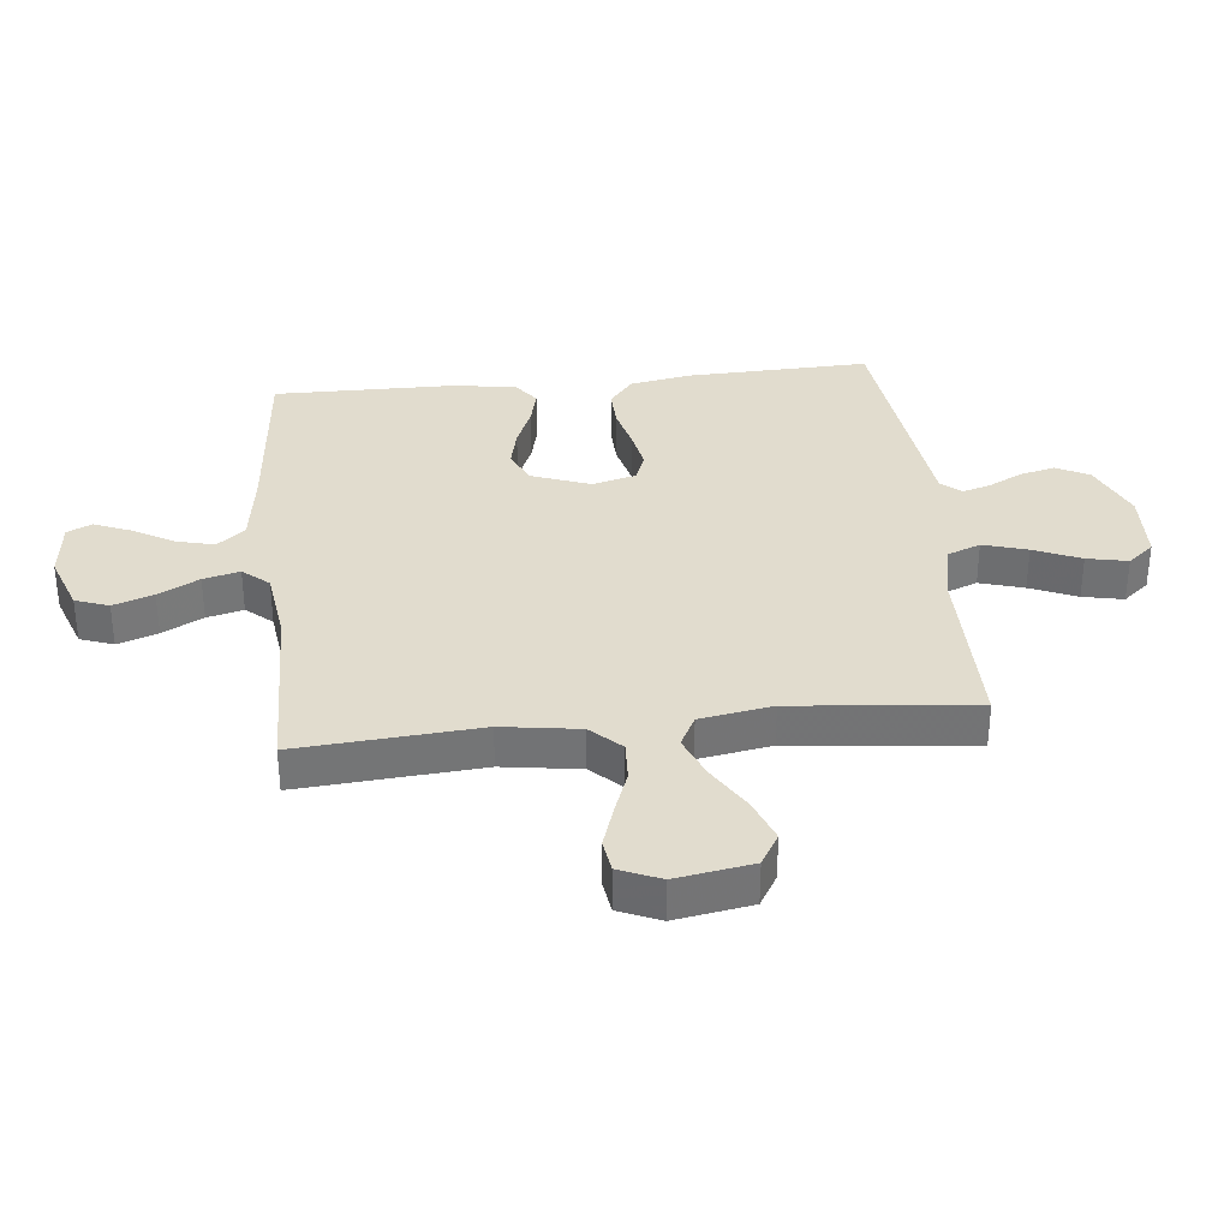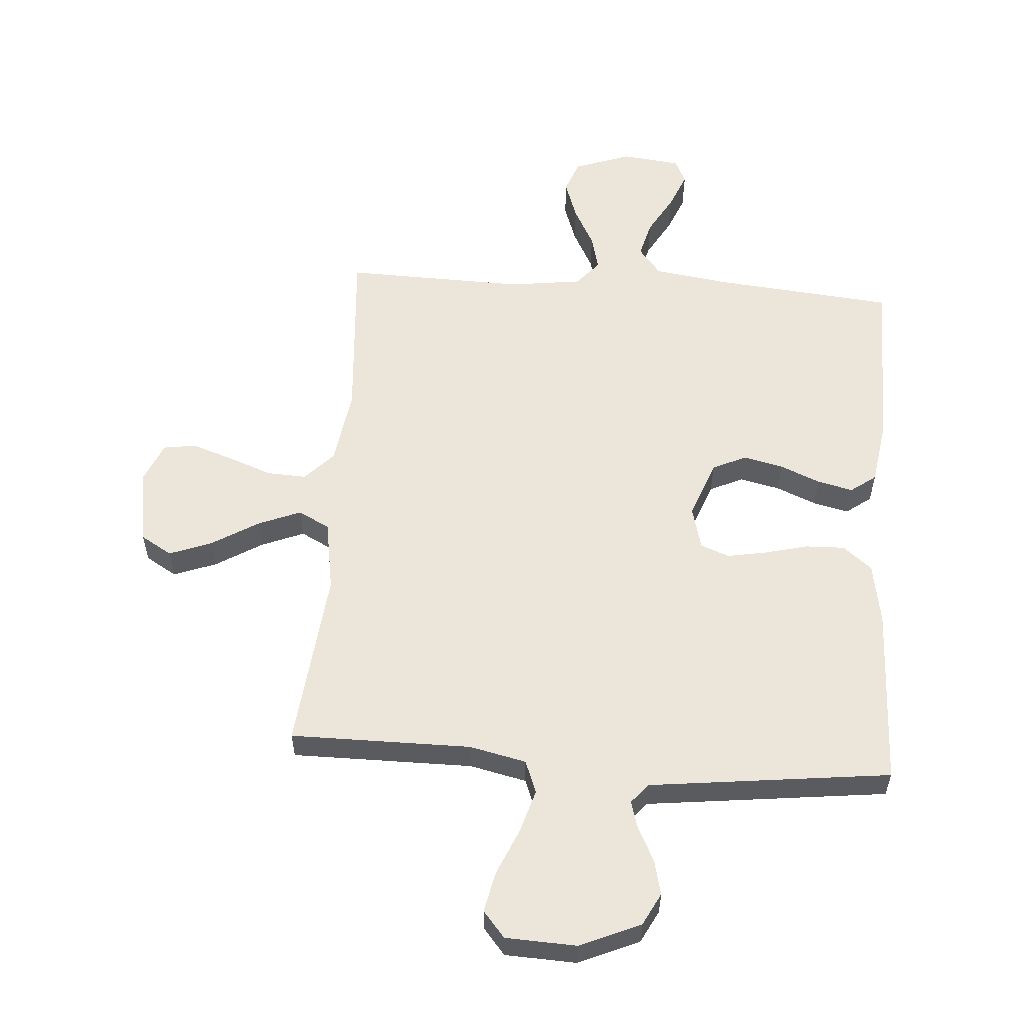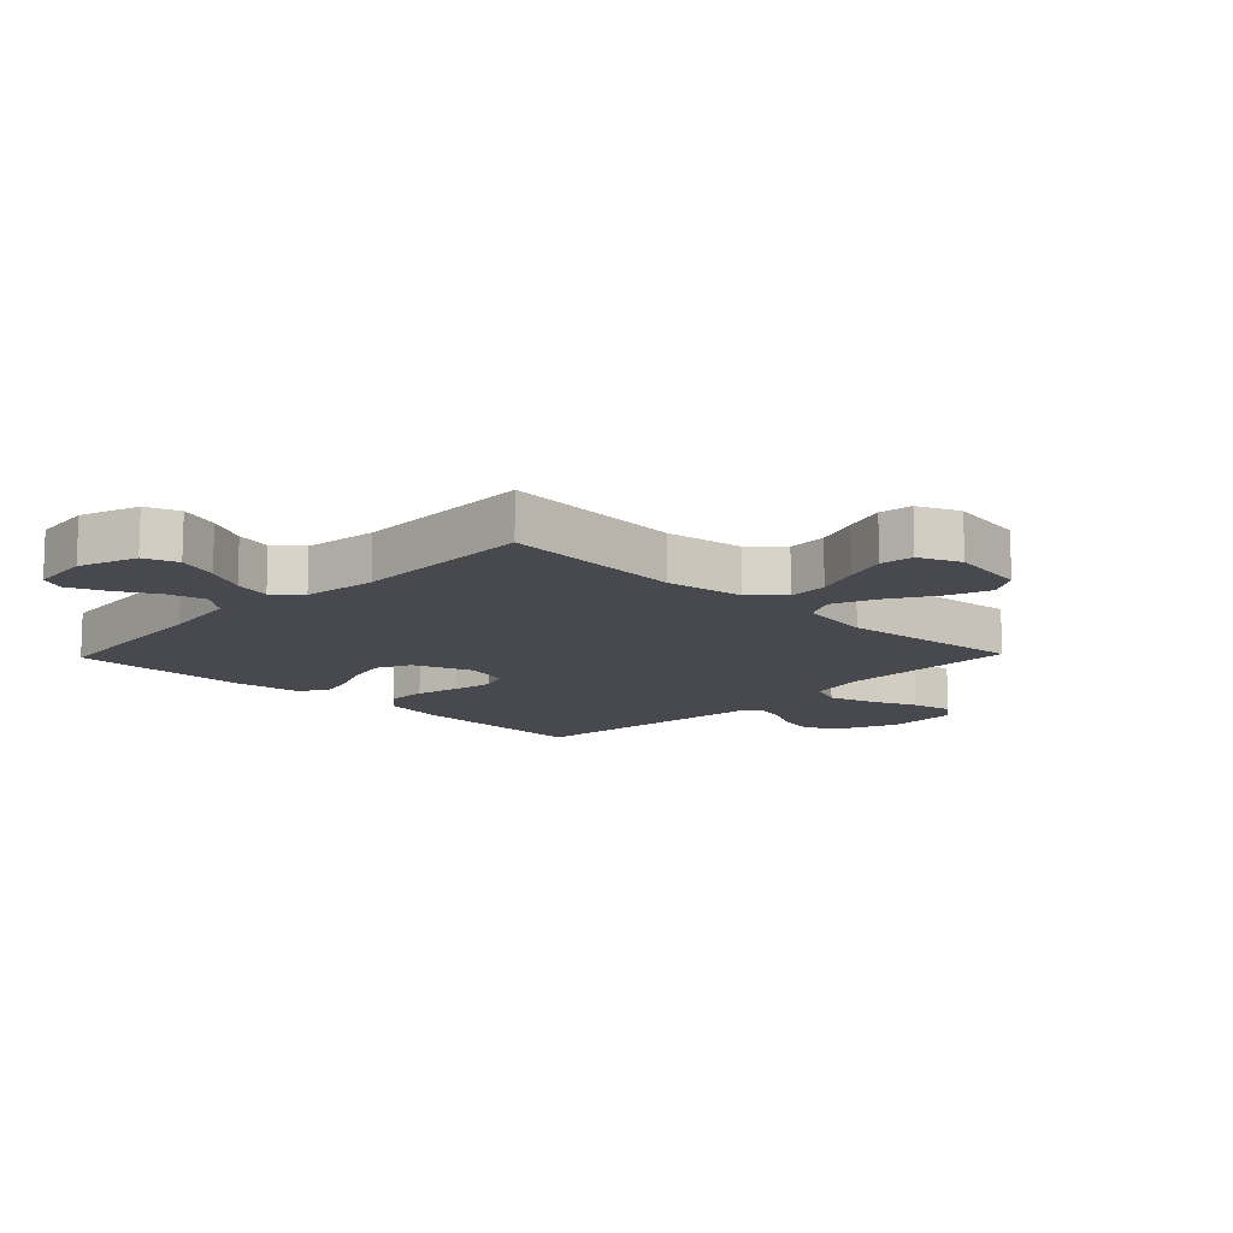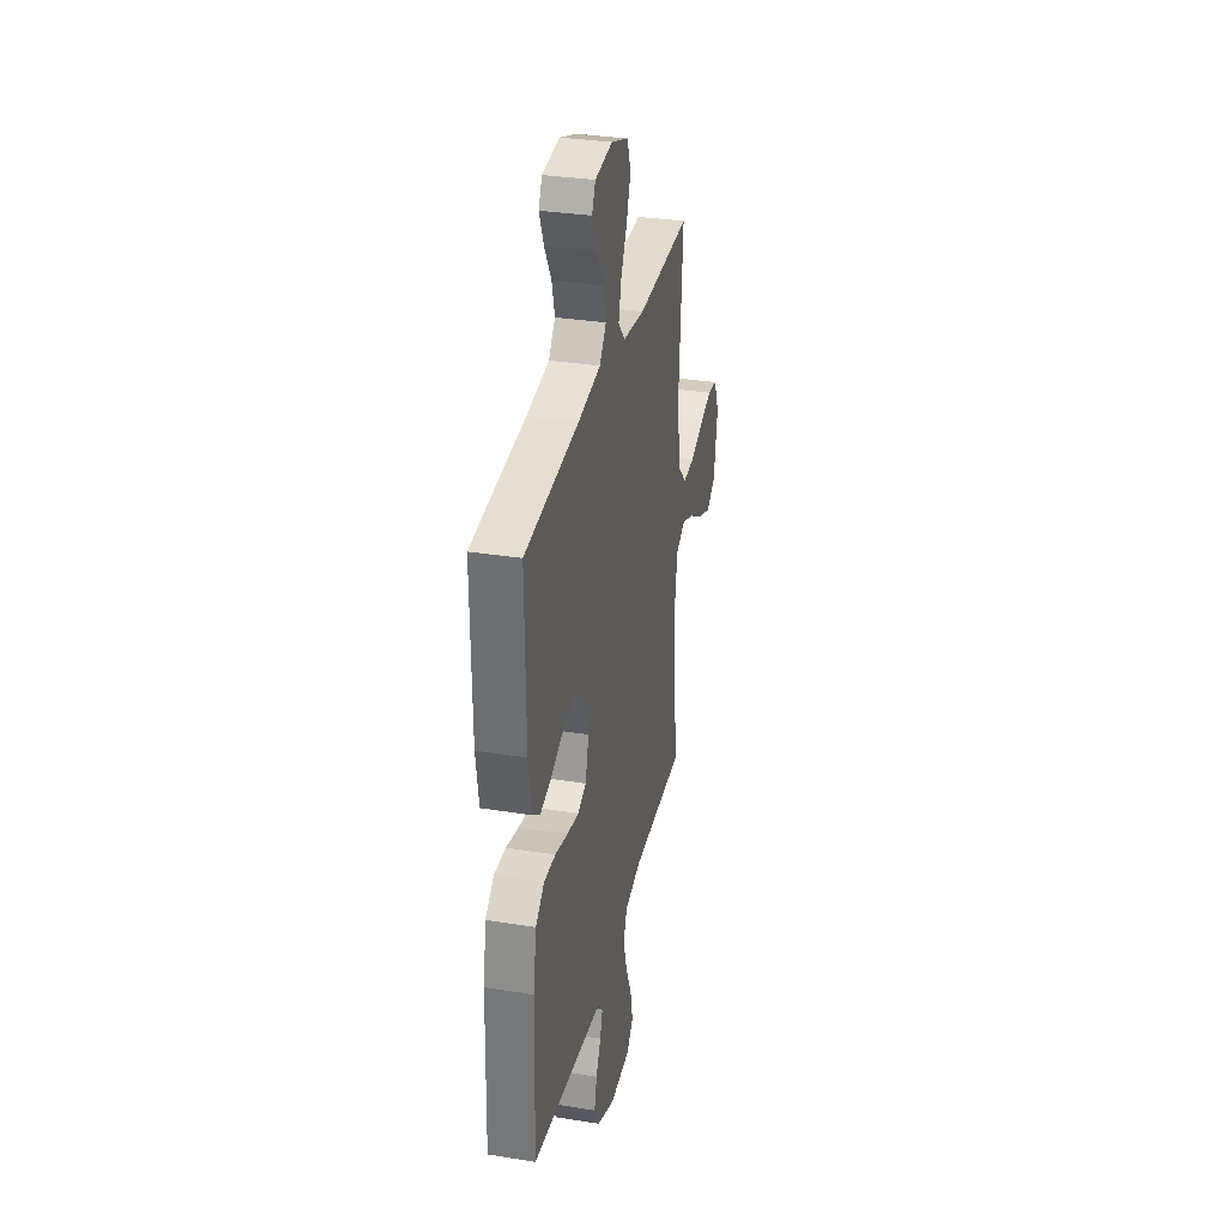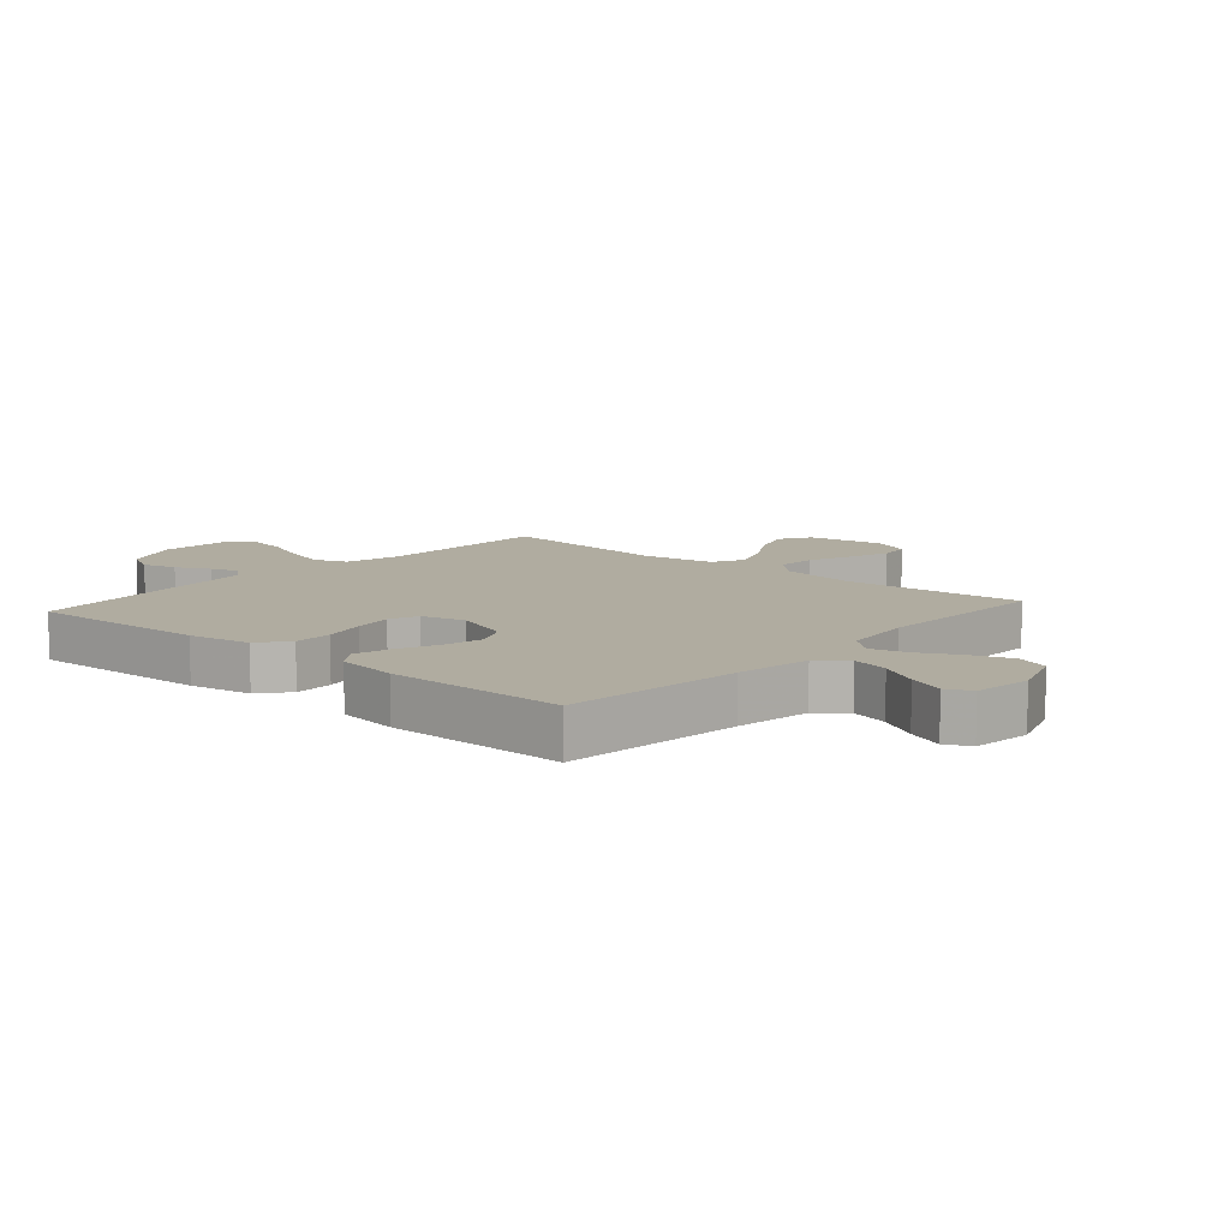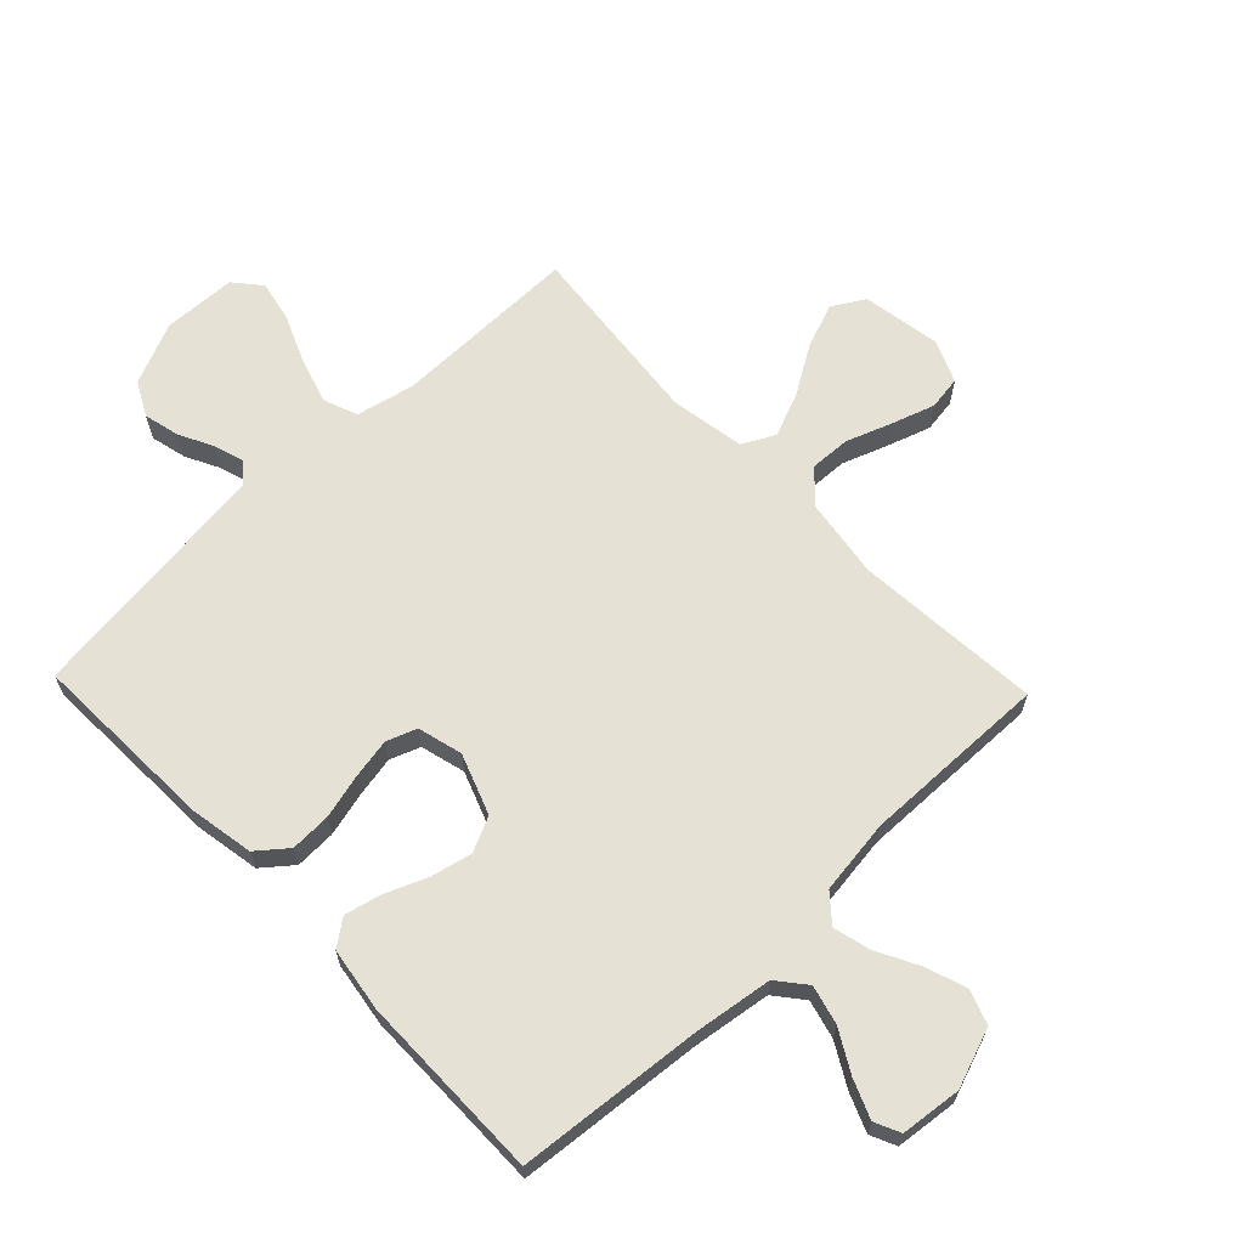
<metadata>
{"format":"obj","ext":"obj","renderer":"f3d","projection":"perspective","resolution":1024,"background":"white","views":[{"elev":34.0,"azim":84.0,"up":"+Y"},{"elev":56.6,"azim":-175.8,"up":"+Y"},{"elev":-12.7,"azim":46.1,"up":"+Y"},{"elev":32.7,"azim":-77.5,"up":"+Z"},{"elev":9.9,"azim":-48.7,"up":"+Y"},{"elev":65.1,"azim":-43.8,"up":"+Y"}]}
</metadata>
<code>
v -0.5 0.07 -0.5
v -0.49 0.07 -0.2
v -0.472 0.07 -0.097
v -0.424 0.07 -0.058
v -0.359 0.07 -0.06
v -0.287 0.07 -0.078
v -0.222 0.07 -0.09
v -0.174 0.07 -0.072
v -0.155 0.07 0
v -0.191 0.07 0.097
v -0.247 0.07 0.123
v -0.313 0.07 0.108
v -0.38 0.07 0.08
v -0.439 0.07 0.066
v -0.481 0.07 0.097
v -0.497 0.07 0.2
v -0.5 0.07 0.5
v -0.2 0.07 0.528
v -0.075 0.07 0.546
v -0.038 0.07 0.592
v -0.054 0.07 0.654
v -0.092 0.07 0.721
v -0.117 0.07 0.782
v -0.098 0.07 0.823
v 0 0.07 0.834
v 0.095 0.07 0.8
v 0.115 0.07 0.745
v 0.092 0.07 0.679
v 0.057 0.07 0.612
v 0.042 0.07 0.552
v 0.079 0.07 0.509
v 0.2 0.07 0.493
v 0.5 0.07 0.5
v 0.477 0.07 0.2
v 0.496 0.07 0.072
v 0.543 0.07 0.023
v 0.608 0.07 0.026
v 0.681 0.07 0.053
v 0.75 0.07 0.076
v 0.804 0.07 0.068
v 0.833 0.07 0
v 0.812 0.07 -0.126
v 0.76 0.07 -0.157
v 0.689 0.07 -0.13
v 0.612 0.07 -0.083
v 0.541 0.07 -0.054
v 0.489 0.07 -0.081
v 0.469 0.07 -0.2
v 0.5 0.07 -0.5
v 0.2 0.07 -0.499
v 0.106 0.07 -0.52
v 0.085 0.07 -0.574
v 0.107 0.07 -0.647
v 0.14 0.07 -0.724
v 0.154 0.07 -0.791
v 0.118 0.07 -0.834
v 0 0.07 -0.839
v -0.1 0.07 -0.795
v -0.128 0.07 -0.741
v -0.114 0.07 -0.683
v -0.086 0.07 -0.628
v -0.072 0.07 -0.581
v -0.1 0.07 -0.548
v -0.2 0.07 -0.536
v -0.5 0 -0.5
v -0.49 0 -0.2
v -0.472 0 -0.097
v -0.424 0 -0.058
v -0.359 0 -0.06
v -0.287 0 -0.078
v -0.222 0 -0.09
v -0.174 0 -0.072
v -0.155 0 0
v -0.191 0 0.097
v -0.247 0 0.123
v -0.313 0 0.108
v -0.38 0 0.08
v -0.439 0 0.066
v -0.481 0 0.097
v -0.497 0 0.2
v -0.5 0 0.5
v -0.2 0 0.528
v -0.075 0 0.546
v -0.038 0 0.592
v -0.054 0 0.654
v -0.092 0 0.721
v -0.117 0 0.782
v -0.098 0 0.823
v 0 0 0.834
v 0.095 0 0.8
v 0.115 0 0.745
v 0.092 0 0.679
v 0.057 0 0.612
v 0.042 0 0.552
v 0.079 0 0.509
v 0.2 0 0.493
v 0.5 0 0.5
v 0.477 0 0.2
v 0.496 0 0.072
v 0.543 0 0.023
v 0.608 0 0.026
v 0.681 0 0.053
v 0.75 0 0.076
v 0.804 0 0.068
v 0.833 0 0
v 0.812 0 -0.126
v 0.76 0 -0.157
v 0.689 0 -0.13
v 0.612 0 -0.083
v 0.541 0 -0.054
v 0.489 0 -0.081
v 0.469 0 -0.2
v 0.5 0 -0.5
v 0.2 0 -0.499
v 0.106 0 -0.52
v 0.085 0 -0.574
v 0.107 0 -0.647
v 0.14 0 -0.724
v 0.154 0 -0.791
v 0.118 0 -0.834
v 0 0 -0.839
v -0.1 0 -0.795
v -0.128 0 -0.741
v -0.114 0 -0.683
v -0.086 0 -0.628
v -0.072 0 -0.581
v -0.1 0 -0.548
v -0.2 0 -0.536
f 63 64 1 2
f 58 59 60 61
f 58 61 62
f 57 58 62
f 56 57 62
f 53 54 55 56
f 52 53 56 62
f 51 52 62 63
f 48 49 50
f 47 48 50 51
f 42 43 44 45
f 42 45 46
f 41 42 46
f 40 41 46
f 37 38 39 40
f 37 40 46
f 36 37 46 47
f 32 33 34
f 31 32 34 35
f 26 27 28 29
f 26 29 30
f 25 26 30
f 24 25 30
f 21 22 23 24
f 21 24 30
f 20 21 30 31
f 15 16 17 18
f 15 18 19
f 12 13 14 15
f 11 12 15 19
f 10 11 19 20
f 3 4 5 6
f 3 6 7
f 2 3 7
f 63 2 7 8
f 35 36 47 51
f 9 10 20 31
f 31 35 51 63
f 8 9 31 63
f 66 65 128 127
f 125 124 123 122
f 126 125 122
f 126 122 121
f 126 121 120
f 120 119 118 117
f 126 120 117 116
f 127 126 116 115
f 114 113 112
f 115 114 112 111
f 109 108 107 106
f 110 109 106
f 110 106 105
f 110 105 104
f 104 103 102 101
f 110 104 101
f 111 110 101 100
f 98 97 96
f 99 98 96 95
f 93 92 91 90
f 94 93 90
f 94 90 89
f 94 89 88
f 88 87 86 85
f 94 88 85
f 95 94 85 84
f 82 81 80 79
f 83 82 79
f 79 78 77 76
f 83 79 76 75
f 84 83 75 74
f 70 69 68 67
f 71 70 67
f 71 67 66
f 72 71 66 127
f 115 111 100 99
f 95 84 74 73
f 127 115 99 95
f 127 95 73 72
f 1 65 66 2
f 2 66 67 3
f 3 67 68 4
f 4 68 69 5
f 5 69 70 6
f 6 70 71 7
f 7 71 72 8
f 8 72 73 9
f 9 73 74 10
f 10 74 75 11
f 11 75 76 12
f 12 76 77 13
f 13 77 78 14
f 14 78 79 15
f 15 79 80 16
f 16 80 81 17
f 17 81 82 18
f 18 82 83 19
f 19 83 84 20
f 20 84 85 21
f 21 85 86 22
f 22 86 87 23
f 23 87 88 24
f 24 88 89 25
f 25 89 90 26
f 26 90 91 27
f 27 91 92 28
f 28 92 93 29
f 29 93 94 30
f 30 94 95 31
f 31 95 96 32
f 32 96 97 33
f 33 97 98 34
f 34 98 99 35
f 35 99 100 36
f 36 100 101 37
f 37 101 102 38
f 38 102 103 39
f 39 103 104 40
f 40 104 105 41
f 41 105 106 42
f 42 106 107 43
f 43 107 108 44
f 44 108 109 45
f 45 109 110 46
f 46 110 111 47
f 47 111 112 48
f 48 112 113 49
f 49 113 114 50
f 50 114 115 51
f 51 115 116 52
f 52 116 117 53
f 53 117 118 54
f 54 118 119 55
f 55 119 120 56
f 56 120 121 57
f 57 121 122 58
f 58 122 123 59
f 59 123 124 60
f 60 124 125 61
f 61 125 126 62
f 62 126 127 63
f 63 127 128 64
f 64 128 65 1

</code>
